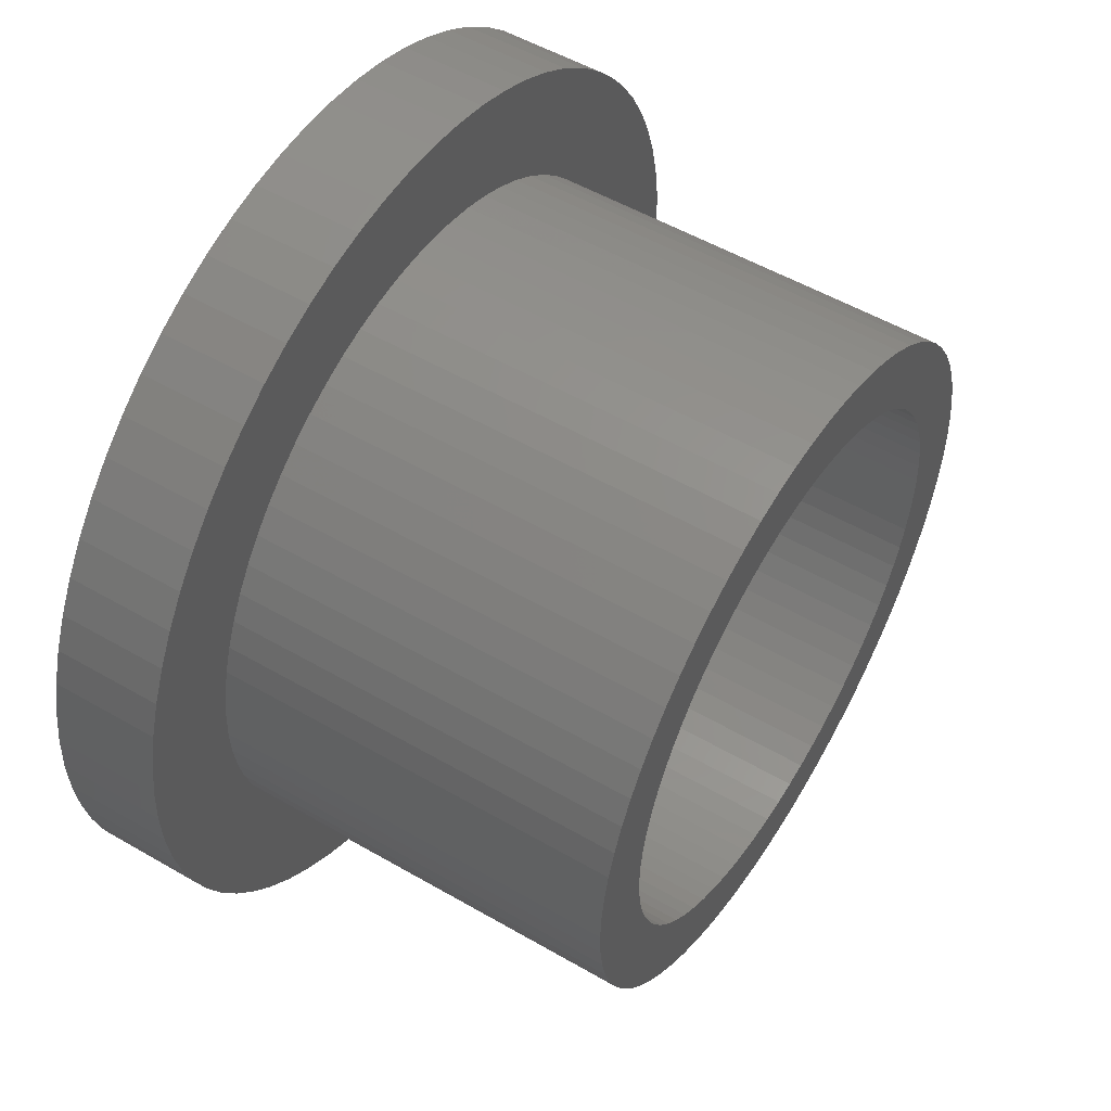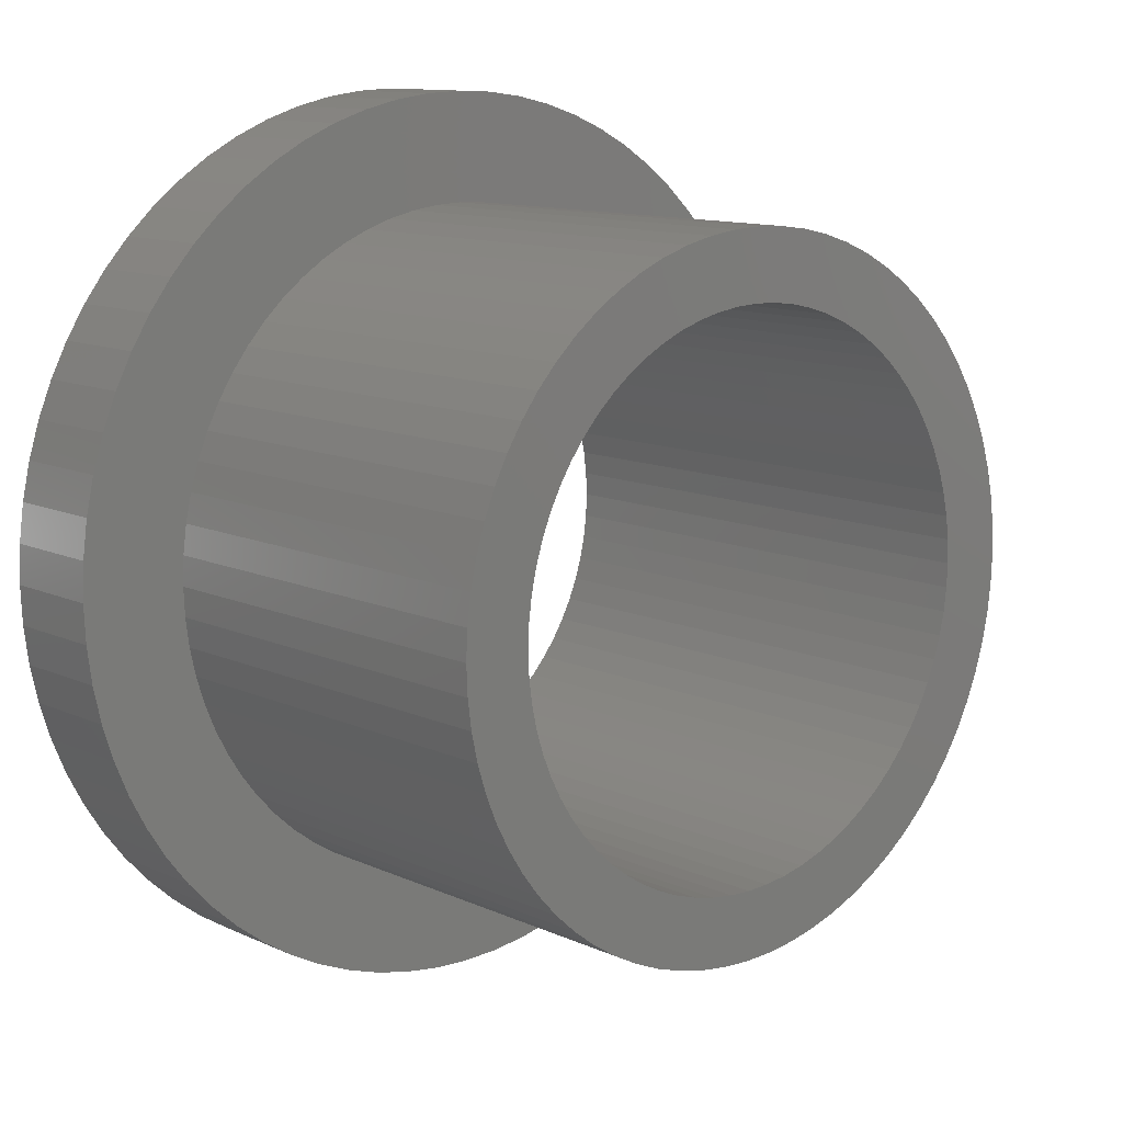
<metadata>
{"format":"stl","ext":"stl","renderer":"f3d","projection":"perspective","resolution":1024,"background":"white","views":[{"elev":53.0,"azim":-58.1,"up":"+Y"},{"elev":11.5,"azim":-42.2,"up":"+Y"}]}
</metadata>
<code>
# stl→obj: 432 verts, 864 faces
v -16.5 0 0
v -16.44 1.438 0
v -16.44 -1.438 0
v -16.25 2.865 0
v -15.94 4.271 0
v -15.5 5.643 0
v -14.95 6.973 0
v -14.29 8.25 0
v -13.52 9.464 0
v -12.64 10.61 0
v -11.67 11.67 0
v -10.61 12.64 0
v -9.464 13.52 0
v -8.25 14.29 0
v -6.973 14.95 0
v -5.643 15.5 0
v -4.271 15.94 0
v -2.865 16.25 0
v -1.438 16.44 0
v 0 16.5 0
v 1.438 16.44 0
v 2.865 16.25 0
v -4.226 9.063 0
v 4.271 15.94 0
v -1.736 9.848 0
v 5.643 15.5 0
v -0.8716 9.962 0
v 6.973 14.95 0
v 0.8716 9.962 0
v 8.25 14.29 0
v 2.588 9.659 0
v 9.464 13.52 0
v 3.42 9.397 0
v 10.61 12.64 0
v 5 8.66 0
v 11.67 11.67 0
v 5.736 8.192 0
v 12.64 10.61 0
v 6.428 7.66 0
v 13.52 9.464 0
v 7.66 6.428 0
v 14.29 8.25 0
v 8.192 5.736 0
v 14.95 6.973 0
v 9.063 4.226 0
v 15.5 5.643 0
v 9.397 3.42 0
v 15.94 4.271 0
v 9.659 2.588 0
v 16.25 2.865 0
v 9.848 1.736 0
v 16.44 1.438 0
v 10 0 0
v 16.5 0 0
v 9.962 -0.8716 0
v 16.44 -1.438 0
v 9.848 -1.736 0
v 16.25 -2.865 0
v 9.397 -3.42 0
v 15.94 -4.271 0
v 9.063 -4.226 0
v 15.5 -5.643 0
v 8.192 -5.736 0
v 14.95 -6.973 0
v 7.66 -6.428 0
v 14.29 -8.25 0
v 7.071 -7.071 0
v 13.52 -9.464 0
v 5.736 -8.192 0
v 12.64 -10.61 0
v 5 -8.66 0
v 11.67 -11.67 0
v 3.42 -9.397 0
v 10.61 -12.64 0
v 1.736 -9.848 0
v 9.464 -13.52 0
v 0.8716 -9.962 0
v 8.25 -14.29 0
v -0.8716 -9.962 0
v 6.973 -14.95 0
v -3.42 -9.397 0
v 5.643 -15.5 0
v 4.271 -15.94 0
v 2.865 -16.25 0
v 1.438 -16.44 0
v 0 -16.5 0
v -1.438 -16.44 0
v -2.865 -16.25 0
v -4.271 -15.94 0
v -5.643 -15.5 0
v -6.973 -14.95 0
v -8.25 -14.29 0
v -9.464 -13.52 0
v -10.61 -12.64 0
v -11.67 -11.67 0
v -12.64 -10.61 0
v -13.52 -9.464 0
v -14.29 -8.25 0
v -14.95 -6.973 0
v -15.5 -5.643 0
v -15.94 -4.271 0
v -16.25 -2.865 0
v -9.962 -0.8716 0
v -10 0 0
v -9.848 -1.736 0
v -9.659 -2.588 0
v -9.397 -3.42 0
v -9.063 -4.226 0
v -8.66 -5 0
v -8.192 -5.736 0
v -7.071 -7.071 0
v -7.66 -6.428 0
v -4.226 -9.063 0
v -5 -8.66 0
v -6.428 -7.66 0
v -5.736 -8.192 0
v -2.588 -9.659 0
v -1.736 -9.848 0
v 0 -10 0
v 2.588 -9.659 0
v 4.226 -9.063 0
v 6.428 -7.66 0
v 8.66 -5 0
v 9.659 -2.588 0
v 9.962 0.8716 0
v 8.66 5 0
v 7.071 7.071 0
v 4.226 9.063 0
v 1.736 9.848 0
v 0 10 0
v -2.588 9.659 0
v -3.42 9.397 0
v -5 8.66 0
v -7.66 6.428 0
v -7.071 7.071 0
v -5.736 8.192 0
v -6.428 7.66 0
v -8.192 5.736 0
v -8.66 5 0
v -9.063 4.226 0
v -9.397 3.42 0
v -9.659 2.588 0
v -9.848 1.736 0
v -9.962 0.8716 0
v -16.5 0 4
v -16.44 1.438 4
v -16.44 -1.438 4
v -16.25 -2.865 4
v -15.94 -4.271 4
v -15.5 -5.643 4
v -14.95 -6.973 4
v -14.29 -8.25 4
v -13.52 -9.464 4
v -12.64 -10.61 4
v -11.67 -11.67 4
v -10.61 -12.64 4
v -9.464 -13.52 4
v -8.25 -14.29 4
v -6.973 -14.95 4
v -5.643 -15.5 4
v -4.271 -15.94 4
v -2.865 -16.25 4
v -1.438 -16.44 4
v 0 -16.5 4
v 1.438 -16.44 4
v 2.865 -16.25 4
v 4.271 -15.94 4
v 5.643 -15.5 4
v 6.973 -14.95 4
v 8.25 -14.29 4
v 9.464 -13.52 4
v 10.61 -12.64 4
v 11.67 -11.67 4
v 12.64 -10.61 4
v 13.52 -9.464 4
v 14.29 -8.25 4
v 14.95 -6.973 4
v 15.5 -5.643 4
v 15.94 -4.271 4
v 16.25 -2.865 4
v 16.44 -1.438 4
v 16.5 0 4
v 16.44 1.438 4
v 16.25 2.865 4
v 15.94 4.271 4
v 15.5 5.643 4
v 14.95 6.973 4
v 14.29 8.25 4
v 13.52 9.464 4
v 12.64 10.61 4
v 11.67 11.67 4
v 10.61 12.64 4
v 9.464 13.52 4
v 8.25 14.29 4
v 6.973 14.95 4
v 5.643 15.5 4
v 4.271 15.94 4
v 2.865 16.25 4
v 1.438 16.44 4
v 0 16.5 4
v -1.438 16.44 4
v -2.865 16.25 4
v -4.271 15.94 4
v -5.643 15.5 4
v -6.973 14.95 4
v -8.25 14.29 4
v -9.464 13.52 4
v -10.61 12.64 4
v -11.67 11.67 4
v -12.64 10.61 4
v -13.52 9.464 4
v -14.29 8.25 4
v -14.95 6.973 4
v -15.5 5.643 4
v -15.94 4.271 4
v -16.25 2.865 4
v -9.962 0.8716 19
v -10 0 19
v -9.962 -0.8716 19
v -9.848 1.736 19
v -9.659 2.588 19
v -9.397 3.42 19
v -9.063 4.226 19
v -8.66 5 19
v -8.192 5.736 19
v -7.66 6.428 19
v -7.071 7.071 19
v -6.428 7.66 19
v -5.736 8.192 19
v -5 8.66 19
v -4.226 9.063 19
v -3.42 9.397 19
v -2.588 9.659 19
v -1.736 9.848 19
v -0.8716 9.962 19
v 0 10 19
v 0.8716 9.962 19
v 1.736 9.848 19
v 2.588 9.659 19
v 3.42 9.397 19
v 4.226 9.063 19
v 5 8.66 19
v 5.736 8.192 19
v 6.428 7.66 19
v 7.071 7.071 19
v 7.66 6.428 19
v 8.192 5.736 19
v 8.66 5 19
v 9.063 4.226 19
v 9.397 3.42 19
v 9.659 2.588 19
v 9.848 1.736 19
v 9.962 0.8716 19
v 10 0 19
v 9.962 -0.8716 19
v 9.848 -1.736 19
v 9.659 -2.588 19
v 9.397 -3.42 19
v 9.063 -4.226 19
v 8.66 -5 19
v 8.192 -5.736 19
v 7.66 -6.428 19
v 7.071 -7.071 19
v 6.428 -7.66 19
v 5.736 -8.192 19
v 5 -8.66 19
v 4.226 -9.063 19
v 3.42 -9.397 19
v 2.588 -9.659 19
v 1.736 -9.848 19
v 0.8716 -9.962 19
v 0 -10 19
v -0.8716 -9.962 19
v -1.736 -9.848 19
v -2.588 -9.659 19
v -3.42 -9.397 19
v -4.226 -9.063 19
v -5 -8.66 19
v -5.736 -8.192 19
v -6.428 -7.66 19
v -7.071 -7.071 19
v -7.66 -6.428 19
v -8.192 -5.736 19
v -8.66 -5 19
v -9.063 -4.226 19
v -9.397 -3.42 19
v -9.659 -2.588 19
v -9.848 -1.736 19
v -10.24 -7.17 4
v -10.83 -6.25 4
v -7.17 -10.24 4
v -8.035 -9.576 4
v -5.283 -11.33 4
v -6.25 -10.83 4
v -4.275 -11.75 4
v -2.171 -12.31 4
v -3.235 -12.07 4
v 4.275 -11.75 4
v 3.235 -12.07 4
v 11.33 -5.283 4
v 10.83 -6.25 4
v 11.75 -4.275 4
v 12.07 -3.235 4
v -12.45 1.089 4
v -12.31 2.171 4
v 10.24 -7.17 4
v 9.576 -8.035 4
v 12.31 2.171 4
v 12.45 1.089 4
v 12.07 3.235 4
v 10.83 6.25 4
v 11.33 5.283 4
v 7.17 10.24 4
v 8.035 9.576 4
v 2.171 12.31 4
v 3.235 12.07 4
v -1.089 12.45 4
v 0 12.5 4
v -6.25 10.83 4
v -5.283 11.33 4
v -4.275 11.75 4
v -3.235 12.07 4
v 2.171 -12.31 4
v 8.035 -9.576 4
v 7.17 -10.24 4
v 12.31 -2.171 4
v 11.75 4.275 4
v -12.07 3.235 4
v -11.75 4.275 4
v 8.839 8.839 4
v 4.275 11.75 4
v -11.33 5.283 4
v -10.83 6.25 4
v -11.75 -4.275 4
v -12.07 -3.235 4
v -8.839 8.839 4
v -8.035 9.576 4
v -2.171 12.31 4
v -9.576 8.035 4
v -10.24 7.17 4
v -7.17 10.24 4
v 1.089 12.45 4
v 5.283 11.33 4
v 6.25 10.83 4
v 9.576 8.035 4
v 10.24 7.17 4
v 12.5 0 4
v 12.45 -1.089 4
v 8.839 -8.839 4
v 6.25 -10.83 4
v 5.283 -11.33 4
v 1.089 -12.45 4
v -11.33 -5.283 4
v 0 -12.5 4
v -12.45 -1.089 4
v -12.5 0 4
v -1.089 -12.45 4
v -8.839 -8.839 4
v -9.576 -8.035 4
v -12.31 -2.171 4
v -12.45 1.089 19
v -12.5 0 19
v -12.45 -1.089 19
v -12.07 -3.235 19
v -12.31 -2.171 19
v -11.75 -4.275 19
v -11.33 -5.283 19
v -10.83 -6.25 19
v -10.24 -7.17 19
v -9.576 -8.035 19
v -8.839 -8.839 19
v -8.035 -9.576 19
v -7.17 -10.24 19
v -6.25 -10.83 19
v -5.283 -11.33 19
v -4.275 -11.75 19
v -3.235 -12.07 19
v -2.171 -12.31 19
v -1.089 -12.45 19
v 10.83 6.25 19
v 6.25 10.83 19
v 3.235 12.07 19
v -2.171 12.31 19
v 0 12.5 19
v -4.275 11.75 19
v -3.235 12.07 19
v -5.283 11.33 19
v -6.25 10.83 19
v -7.17 10.24 19
v -8.035 9.576 19
v -8.839 8.839 19
v -9.576 8.035 19
v -10.24 7.17 19
v -10.83 6.25 19
v -11.33 5.283 19
v -11.75 4.275 19
v -12.07 3.235 19
v -12.31 2.171 19
v 2.171 -12.31 19
v 4.275 -11.75 19
v 8.035 -9.576 19
v 12.07 -3.235 19
v 11.33 5.283 19
v 7.17 10.24 19
v 4.275 11.75 19
v 1.089 12.45 19
v 2.171 12.31 19
v -1.089 12.45 19
v 5.283 11.33 19
v 8.035 9.576 19
v 10.24 7.17 19
v 8.839 8.839 19
v 9.576 8.035 19
v 11.75 4.275 19
v 12.07 3.235 19
v 12.31 2.171 19
v 12.45 1.089 19
v 9.576 -8.035 19
v 12.5 0 19
v 12.45 -1.089 19
v 12.31 -2.171 19
v 11.75 -4.275 19
v 11.33 -5.283 19
v 10.83 -6.25 19
v 10.24 -7.17 19
v 8.839 -8.839 19
v 7.17 -10.24 19
v 6.25 -10.83 19
v 5.283 -11.33 19
v 3.235 -12.07 19
v 1.089 -12.45 19
v 0 -12.5 19
f 1 2 3
f 3 2 4
f 3 4 5
f 3 5 6
f 3 6 7
f 3 7 8
f 3 8 9
f 3 9 10
f 3 10 11
f 3 11 12
f 3 12 13
f 3 13 14
f 3 14 15
f 3 15 16
f 3 16 17
f 3 17 18
f 3 18 19
f 3 19 20
f 3 20 21
f 3 21 22
f 23 22 24
f 25 24 26
f 27 26 28
f 29 28 30
f 31 30 32
f 33 32 34
f 35 34 36
f 37 36 38
f 39 38 40
f 41 40 42
f 43 42 44
f 45 44 46
f 47 46 48
f 49 48 50
f 51 50 52
f 53 52 54
f 55 54 56
f 57 56 58
f 59 58 60
f 61 60 62
f 63 62 64
f 65 64 66
f 67 66 68
f 69 68 70
f 71 70 72
f 73 72 74
f 75 74 76
f 77 76 78
f 79 78 80
f 81 80 82
f 3 82 83
f 3 83 84
f 3 84 85
f 3 85 86
f 3 86 87
f 3 87 88
f 3 88 89
f 3 89 90
f 3 90 91
f 3 91 92
f 3 92 93
f 3 93 94
f 3 94 95
f 3 95 96
f 3 96 97
f 3 97 98
f 3 98 99
f 3 99 100
f 3 100 101
f 3 101 102
f 103 3 104
f 53 54 55
f 105 3 103
f 106 3 105
f 107 3 106
f 108 3 107
f 109 3 108
f 110 3 109
f 111 3 112
f 3 110 112
f 113 82 114
f 3 111 115
f 3 115 116
f 3 116 82
f 116 114 82
f 81 82 113
f 117 80 81
f 118 80 117
f 79 80 118
f 119 78 79
f 77 78 119
f 120 74 75
f 73 74 120
f 121 72 73
f 71 72 121
f 75 76 77
f 122 68 69
f 67 68 122
f 69 70 71
f 123 62 63
f 61 62 123
f 63 64 65
f 124 58 59
f 57 58 124
f 59 60 61
f 65 66 67
f 125 52 53
f 49 50 51
f 51 52 125
f 126 44 45
f 43 44 126
f 45 46 47
f 127 40 41
f 37 38 39
f 35 36 37
f 128 34 35
f 33 34 128
f 31 32 33
f 129 30 31
f 29 30 129
f 130 28 29
f 27 28 130
f 25 26 27
f 131 24 25
f 23 24 132
f 132 24 131
f 133 22 23
f 134 3 135
f 136 22 133
f 137 22 136
f 3 22 137
f 3 137 135
f 138 3 134
f 139 3 138
f 140 3 139
f 141 3 140
f 142 3 141
f 143 3 142
f 144 3 143
f 47 48 49
f 104 3 144
f 39 40 127
f 41 42 43
f 55 56 57
f 1 145 2
f 2 145 146
f 1 3 145
f 145 3 147
f 3 102 147
f 147 102 148
f 102 101 148
f 148 101 149
f 101 100 149
f 149 100 150
f 100 99 150
f 150 99 151
f 99 98 151
f 151 98 152
f 98 97 152
f 152 97 153
f 97 96 153
f 153 96 154
f 96 95 154
f 154 95 155
f 155 95 94
f 156 155 94
f 156 94 93
f 157 156 93
f 157 93 92
f 158 157 92
f 158 92 91
f 159 158 91
f 159 91 90
f 160 159 90
f 160 90 89
f 161 160 89
f 161 89 88
f 162 161 88
f 162 88 87
f 163 162 87
f 163 87 86
f 164 163 86
f 164 86 85
f 165 164 85
f 165 85 84
f 166 165 84
f 166 84 83
f 167 166 83
f 167 83 82
f 168 167 82
f 168 82 80
f 169 168 80
f 169 80 78
f 170 169 78
f 170 78 76
f 171 170 76
f 171 76 74
f 172 171 74
f 172 74 72
f 173 172 72
f 173 72 70
f 174 173 70
f 174 70 68
f 175 174 68
f 175 68 66
f 176 175 66
f 176 66 64
f 177 176 64
f 177 64 62
f 178 177 62
f 178 62 60
f 179 178 60
f 179 60 58
f 180 179 58
f 180 58 56
f 181 180 56
f 181 56 54
f 182 181 54
f 54 52 183
f 182 54 183
f 52 50 184
f 183 52 184
f 50 48 185
f 184 50 185
f 48 46 186
f 185 48 186
f 46 44 187
f 186 46 187
f 44 42 188
f 187 44 188
f 42 40 189
f 188 42 189
f 40 38 190
f 189 40 190
f 38 36 191
f 190 38 191
f 34 192 36
f 36 192 191
f 32 193 34
f 34 193 192
f 30 194 32
f 32 194 193
f 28 195 30
f 30 195 194
f 26 196 28
f 28 196 195
f 24 197 26
f 26 197 196
f 22 198 24
f 24 198 197
f 21 199 22
f 22 199 198
f 20 200 21
f 21 200 199
f 19 201 20
f 20 201 200
f 18 202 19
f 19 202 201
f 17 203 18
f 18 203 202
f 16 204 17
f 17 204 203
f 15 205 16
f 16 205 204
f 14 206 15
f 15 206 205
f 13 207 14
f 14 207 206
f 12 208 13
f 13 208 207
f 11 209 12
f 12 209 208
f 10 210 11
f 11 210 209
f 9 211 10
f 10 211 210
f 8 212 9
f 9 212 211
f 7 213 8
f 8 213 212
f 6 214 7
f 7 214 213
f 5 215 6
f 6 215 214
f 4 216 5
f 5 216 215
f 2 146 4
f 4 146 216
f 144 217 218
f 104 144 218
f 218 219 103
f 104 218 103
f 143 220 217
f 144 143 217
f 142 221 220
f 143 142 220
f 141 222 221
f 142 141 221
f 140 223 222
f 141 140 222
f 139 224 223
f 140 139 223
f 138 225 224
f 139 138 224
f 134 226 225
f 138 134 225
f 135 227 226
f 134 135 226
f 137 228 227
f 135 137 227
f 136 229 228
f 137 136 228
f 133 230 229
f 136 133 229
f 23 231 230
f 133 23 230
f 132 232 231
f 23 132 231
f 131 233 232
f 132 131 232
f 25 234 233
f 131 25 233
f 27 235 234
f 25 27 234
f 130 236 235
f 27 130 235
f 29 237 236
f 130 29 236
f 129 238 237
f 29 129 237
f 31 239 238
f 129 31 238
f 33 240 239
f 31 33 239
f 128 241 240
f 33 128 240
f 35 242 241
f 128 35 241
f 37 243 242
f 35 37 242
f 39 244 243
f 37 39 243
f 127 245 244
f 39 127 244
f 246 245 41
f 41 245 127
f 247 246 43
f 43 246 41
f 248 247 126
f 126 247 43
f 249 248 45
f 45 248 126
f 250 249 47
f 47 249 45
f 251 250 49
f 49 250 47
f 252 251 51
f 51 251 49
f 253 252 125
f 125 252 51
f 254 253 53
f 53 253 125
f 254 53 255
f 255 53 55
f 255 55 256
f 256 55 57
f 256 57 257
f 257 57 124
f 257 124 258
f 258 124 59
f 258 59 259
f 259 59 61
f 259 61 260
f 260 61 123
f 260 123 261
f 261 123 63
f 261 63 262
f 262 63 65
f 262 65 263
f 263 65 67
f 263 67 264
f 264 67 122
f 264 122 265
f 265 122 69
f 265 69 266
f 266 69 71
f 266 71 267
f 267 71 121
f 267 121 268
f 268 121 73
f 268 73 269
f 269 73 120
f 269 120 270
f 270 120 75
f 270 75 271
f 271 75 77
f 271 77 272
f 272 77 119
f 272 119 273
f 273 119 79
f 273 79 274
f 274 79 118
f 274 118 275
f 275 118 117
f 275 117 276
f 276 117 81
f 276 81 277
f 277 81 113
f 277 113 278
f 278 113 114
f 278 114 279
f 279 114 116
f 279 116 280
f 280 116 115
f 280 115 281
f 281 115 111
f 282 281 111
f 112 282 111
f 283 282 112
f 110 283 112
f 284 283 110
f 109 284 110
f 285 284 109
f 108 285 109
f 286 285 108
f 107 286 108
f 287 286 107
f 106 287 107
f 288 287 106
f 105 288 106
f 219 288 105
f 103 219 105
f 146 145 147
f 149 146 148
f 148 146 147
f 150 146 149
f 151 146 150
f 152 146 151
f 153 146 152
f 154 146 153
f 155 146 154
f 156 146 155
f 157 146 156
f 158 146 157
f 159 146 158
f 160 146 159
f 161 146 160
f 289 146 161
f 289 290 146
f 291 292 162
f 293 294 163
f 295 293 164
f 296 297 165
f 298 299 170
f 300 301 177
f 302 300 178
f 303 302 179
f 304 305 146
f 306 307 175
f 308 309 183
f 310 308 184
f 311 312 187
f 313 314 191
f 315 316 195
f 317 318 197
f 319 320 200
f 321 322 199
f 202 146 201
f 203 146 202
f 204 146 203
f 205 146 204
f 206 146 205
f 207 146 206
f 208 146 207
f 209 146 208
f 210 146 209
f 211 146 210
f 212 146 211
f 213 146 212
f 214 146 213
f 215 146 214
f 216 146 215
f 299 323 169
f 324 325 173
f 326 303 180
f 312 327 186
f 328 329 146
f 314 330 190
f 316 331 194
f 332 333 146
f 334 335 146
f 336 337 201
f 322 338 198
f 339 146 340
f 336 146 339
f 337 341 201
f 201 146 336
f 201 341 200
f 341 319 200
f 200 320 199
f 320 321 199
f 199 322 198
f 333 340 146
f 198 338 197
f 338 317 197
f 197 318 196
f 318 342 196
f 196 342 195
f 342 315 195
f 195 316 194
f 343 344 192
f 194 331 193
f 329 332 146
f 193 343 192
f 192 344 191
f 344 313 191
f 191 314 190
f 331 343 193
f 190 330 189
f 189 345 188
f 345 346 188
f 188 346 187
f 346 311 187
f 187 312 186
f 330 345 189
f 186 327 185
f 185 310 184
f 309 347 182
f 184 308 183
f 305 328 146
f 183 309 182
f 182 347 181
f 181 348 180
f 327 310 185
f 348 326 180
f 180 303 179
f 179 302 178
f 178 300 177
f 177 301 176
f 347 348 181
f 176 306 175
f 175 307 174
f 307 349 174
f 174 324 173
f 173 325 172
f 172 350 171
f 171 351 170
f 351 298 170
f 170 299 169
f 325 350 172
f 169 323 168
f 168 352 167
f 353 334 146
f 167 354 166
f 355 356 146
f 354 357 166
f 166 296 165
f 165 297 164
f 297 295 164
f 164 293 163
f 163 294 162
f 294 291 162
f 162 292 161
f 292 358 161
f 358 359 161
f 359 289 161
f 290 353 146
f 335 360 146
f 301 306 176
f 323 352 168
f 352 354 167
f 357 296 166
f 360 355 146
f 350 351 171
f 349 324 174
f 356 304 146
f 361 362 363
f 364 361 365
f 365 361 363
f 366 361 364
f 367 361 366
f 368 361 367
f 369 361 368
f 370 361 369
f 371 361 370
f 372 361 371
f 373 361 372
f 374 361 373
f 375 361 374
f 284 361 375
f 282 283 376
f 279 280 377
f 277 278 378
f 276 277 379
f 247 248 380
f 240 241 381
f 236 237 382
f 287 288 361
f 227 228 383
f 232 233 384
f 228 229 383
f 385 361 386
f 387 361 385
f 388 361 387
f 389 361 388
f 390 361 389
f 391 361 390
f 392 361 391
f 393 361 392
f 394 361 393
f 395 361 394
f 396 361 395
f 397 361 396
f 398 361 397
f 272 273 399
f 269 270 400
f 265 266 401
f 257 258 402
f 248 249 403
f 241 242 404
f 222 223 361
f 237 238 405
f 233 234 406
f 225 226 361
f 234 235 407
f 225 361 224
f 230 231 408
f 386 361 226
f 386 227 383
f 386 226 227
f 383 229 408
f 229 230 408
f 408 231 384
f 231 232 384
f 384 233 406
f 223 224 361
f 406 234 407
f 407 235 382
f 235 236 382
f 382 237 405
f 405 238 409
f 238 239 409
f 409 239 381
f 239 240 381
f 381 241 404
f 404 242 410
f 245 246 411
f 410 243 412
f 221 222 361
f 412 244 413
f 413 245 411
f 411 246 380
f 246 247 380
f 380 248 403
f 242 243 410
f 403 249 414
f 243 244 412
f 414 250 415
f 244 245 413
f 415 251 416
f 416 252 417
f 262 263 418
f 417 253 419
f 220 221 361
f 419 254 420
f 254 255 420
f 420 256 421
f 421 257 402
f 249 250 414
f 402 258 422
f 250 251 415
f 422 259 423
f 251 252 416
f 423 260 424
f 252 253 417
f 424 261 425
f 253 254 419
f 425 262 418
f 255 256 420
f 418 263 426
f 263 264 426
f 426 265 401
f 258 259 422
f 401 266 427
f 259 260 423
f 427 267 428
f 260 261 424
f 428 268 429
f 261 262 425
f 429 269 400
f 400 270 430
f 270 271 430
f 430 272 399
f 266 267 427
f 399 273 431
f 267 268 428
f 431 274 432
f 268 269 429
f 274 275 432
f 432 276 379
f 379 277 378
f 378 278 377
f 278 279 377
f 377 280 376
f 285 286 361
f 280 281 376
f 281 282 376
f 376 283 375
f 283 284 375
f 286 287 361
f 273 274 431
f 275 276 432
f 288 219 361
f 284 285 361
f 271 272 430
f 219 218 361
f 264 265 426
f 218 217 361
f 256 257 421
f 217 220 361
f 356 355 362
f 362 355 363
f 355 360 363
f 363 360 365
f 360 335 365
f 365 335 364
f 335 334 364
f 364 334 366
f 334 353 366
f 366 353 367
f 353 290 367
f 367 290 368
f 290 289 368
f 368 289 369
f 289 359 369
f 369 359 370
f 359 358 370
f 370 358 371
f 371 358 292
f 372 371 292
f 372 292 291
f 373 372 291
f 373 291 294
f 374 373 294
f 374 294 293
f 375 374 293
f 375 293 295
f 376 375 295
f 376 295 297
f 377 376 297
f 377 297 296
f 378 377 296
f 378 296 357
f 379 378 357
f 379 357 354
f 432 379 354
f 432 354 352
f 431 432 352
f 431 352 323
f 399 431 323
f 399 323 299
f 430 399 299
f 430 299 298
f 400 430 298
f 400 298 351
f 429 400 351
f 429 351 350
f 428 429 350
f 428 350 325
f 427 428 325
f 427 325 324
f 401 427 324
f 401 324 349
f 426 401 349
f 426 349 307
f 418 426 307
f 418 307 306
f 425 418 306
f 425 306 301
f 424 425 301
f 424 301 300
f 423 424 300
f 423 300 302
f 422 423 302
f 422 302 303
f 402 422 303
f 402 303 326
f 421 402 326
f 421 326 348
f 420 421 348
f 420 348 347
f 419 420 347
f 347 309 417
f 419 347 417
f 309 308 416
f 417 309 416
f 308 310 415
f 416 308 415
f 310 327 414
f 415 310 414
f 327 312 403
f 414 327 403
f 312 311 380
f 403 312 380
f 311 346 411
f 380 311 411
f 346 345 413
f 411 346 413
f 345 330 412
f 413 345 412
f 314 410 330
f 330 410 412
f 313 404 314
f 314 404 410
f 344 381 313
f 313 381 404
f 343 409 344
f 344 409 381
f 331 405 343
f 343 405 409
f 316 382 331
f 331 382 405
f 315 407 316
f 316 407 382
f 342 406 315
f 315 406 407
f 318 384 342
f 342 384 406
f 317 408 318
f 318 408 384
f 338 383 317
f 317 383 408
f 322 386 338
f 338 386 383
f 321 385 322
f 322 385 386
f 320 387 321
f 321 387 385
f 319 388 320
f 320 388 387
f 341 389 319
f 319 389 388
f 337 390 341
f 341 390 389
f 336 391 337
f 337 391 390
f 339 392 336
f 336 392 391
f 340 393 339
f 339 393 392
f 333 394 340
f 340 394 393
f 332 395 333
f 333 395 394
f 329 396 332
f 332 396 395
f 328 397 329
f 329 397 396
f 305 398 328
f 328 398 397
f 304 361 305
f 305 361 398
f 356 362 304
f 304 362 361

</code>
